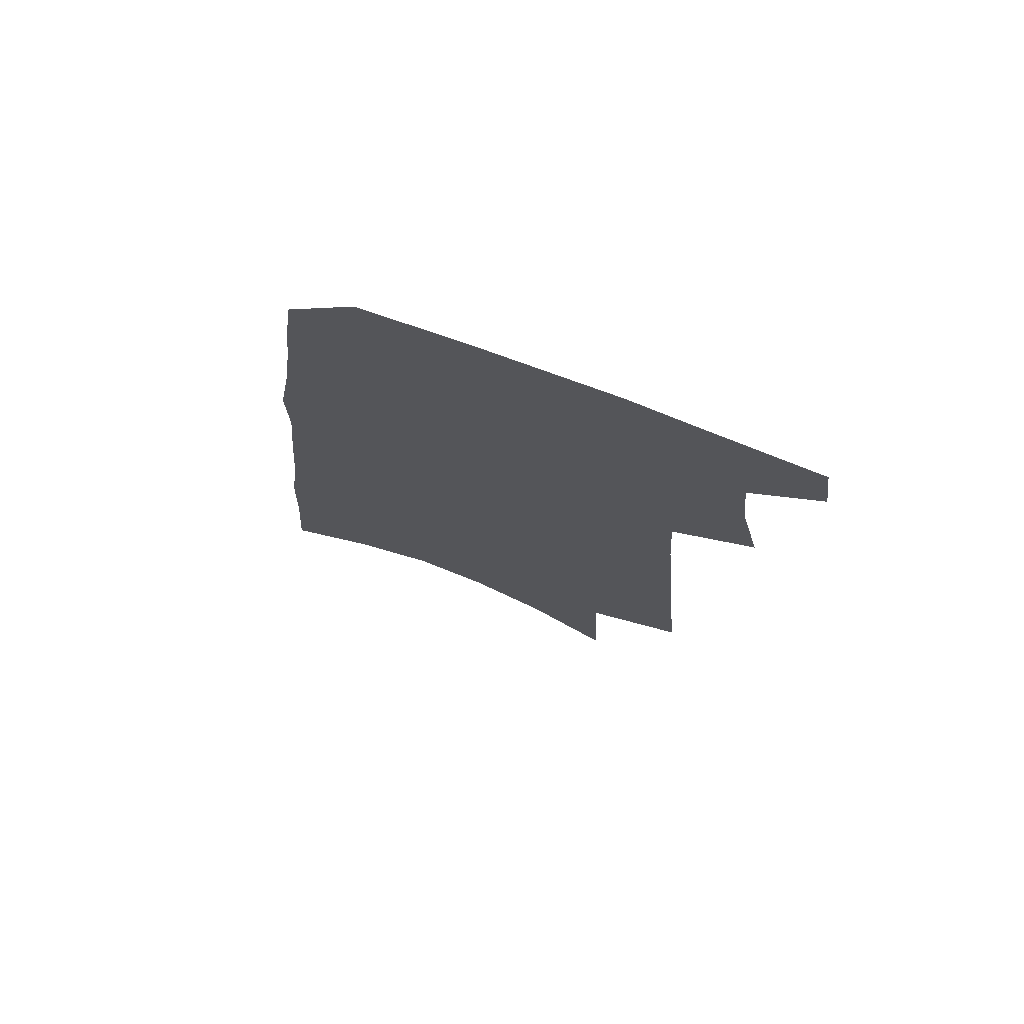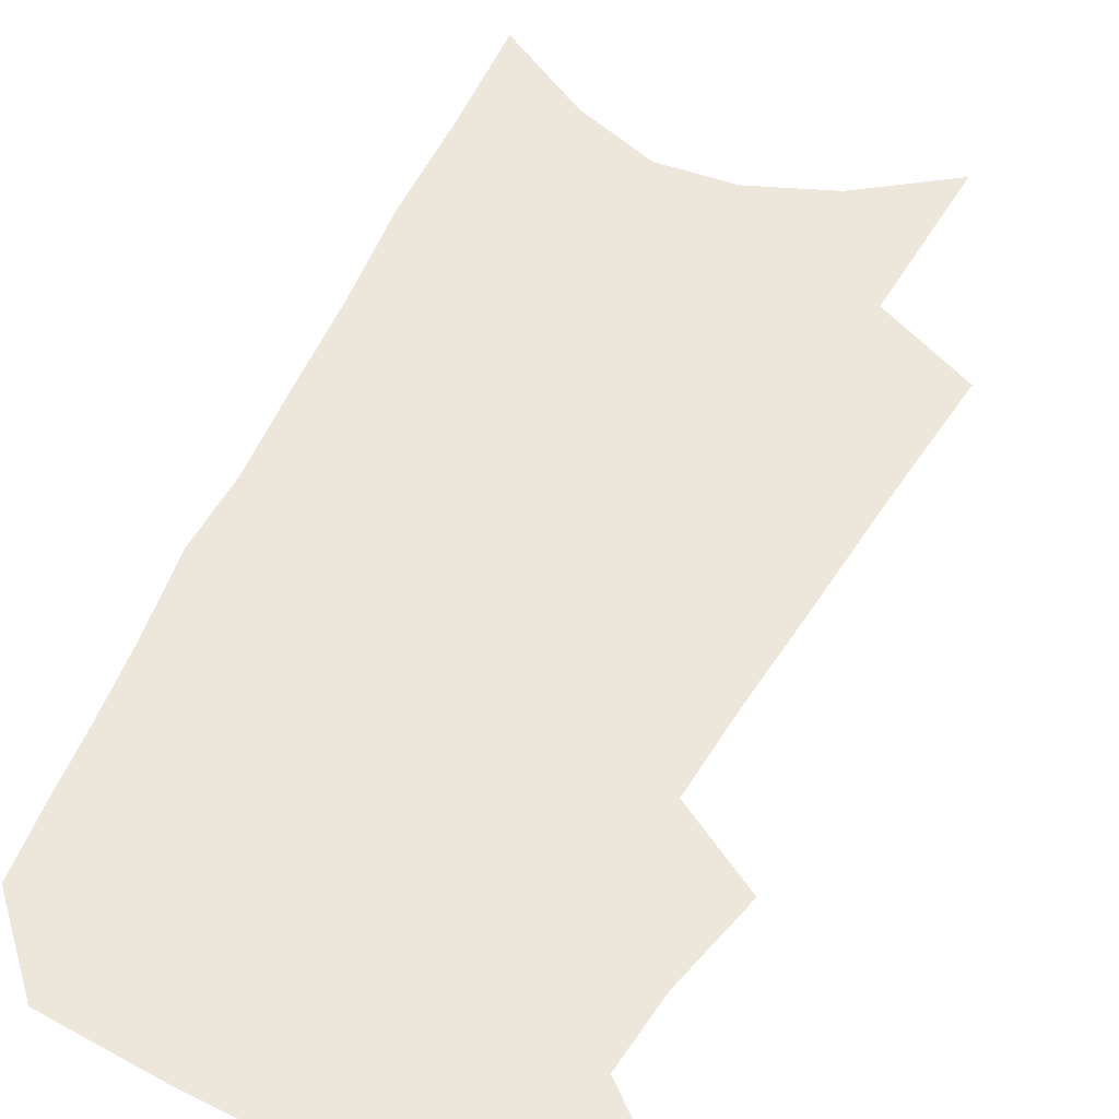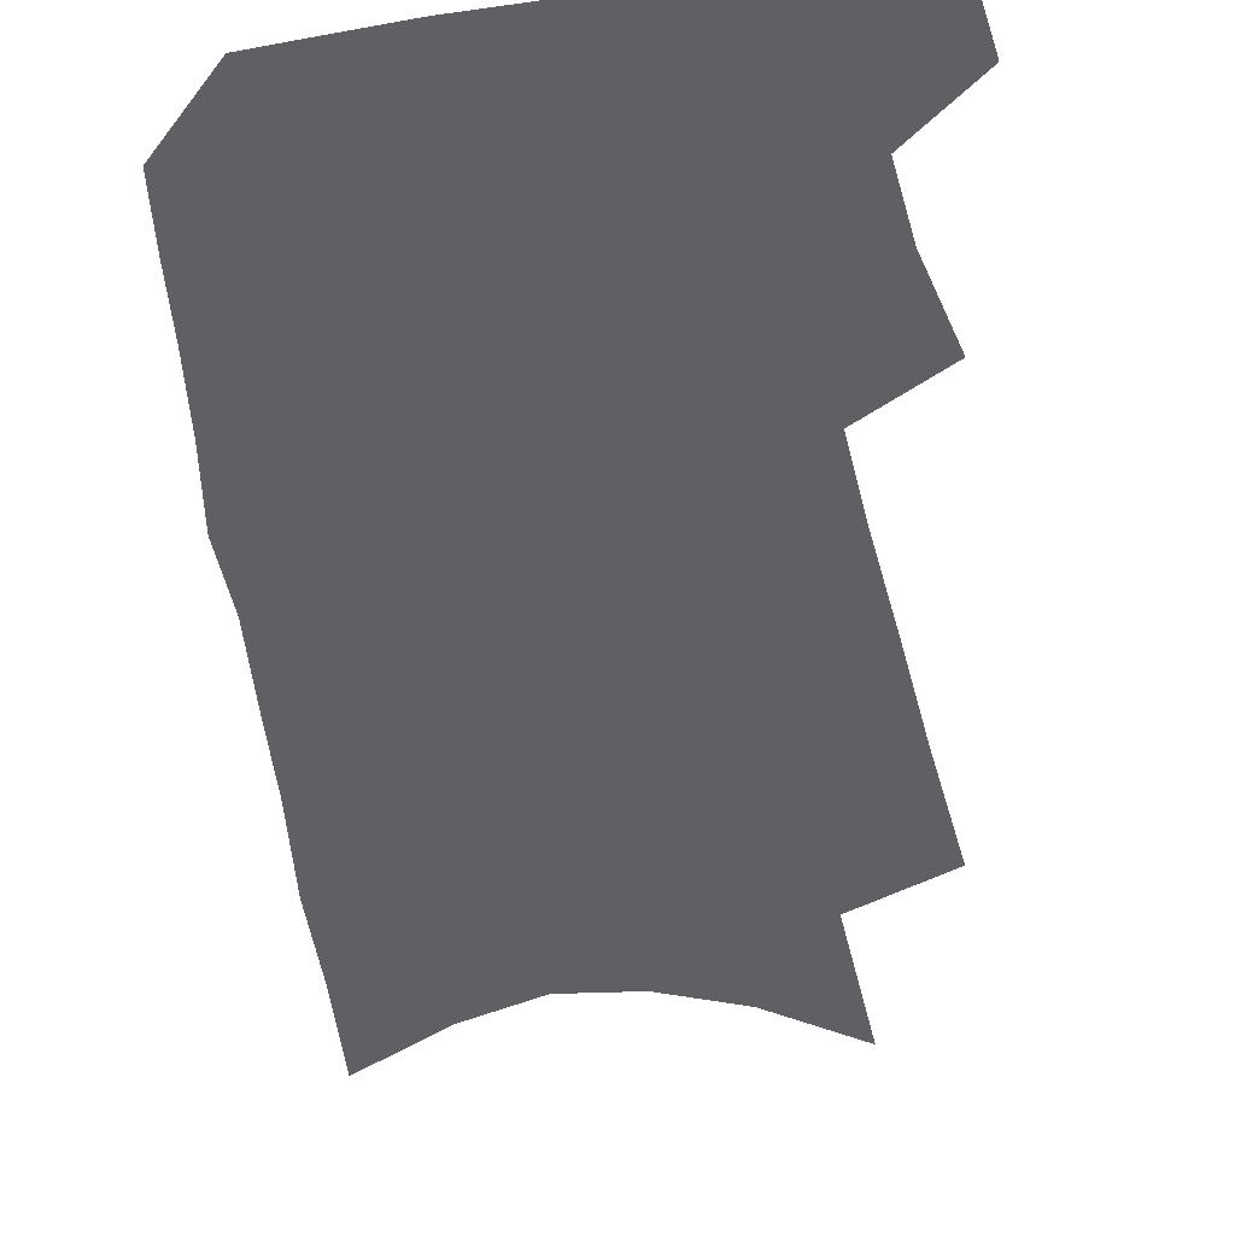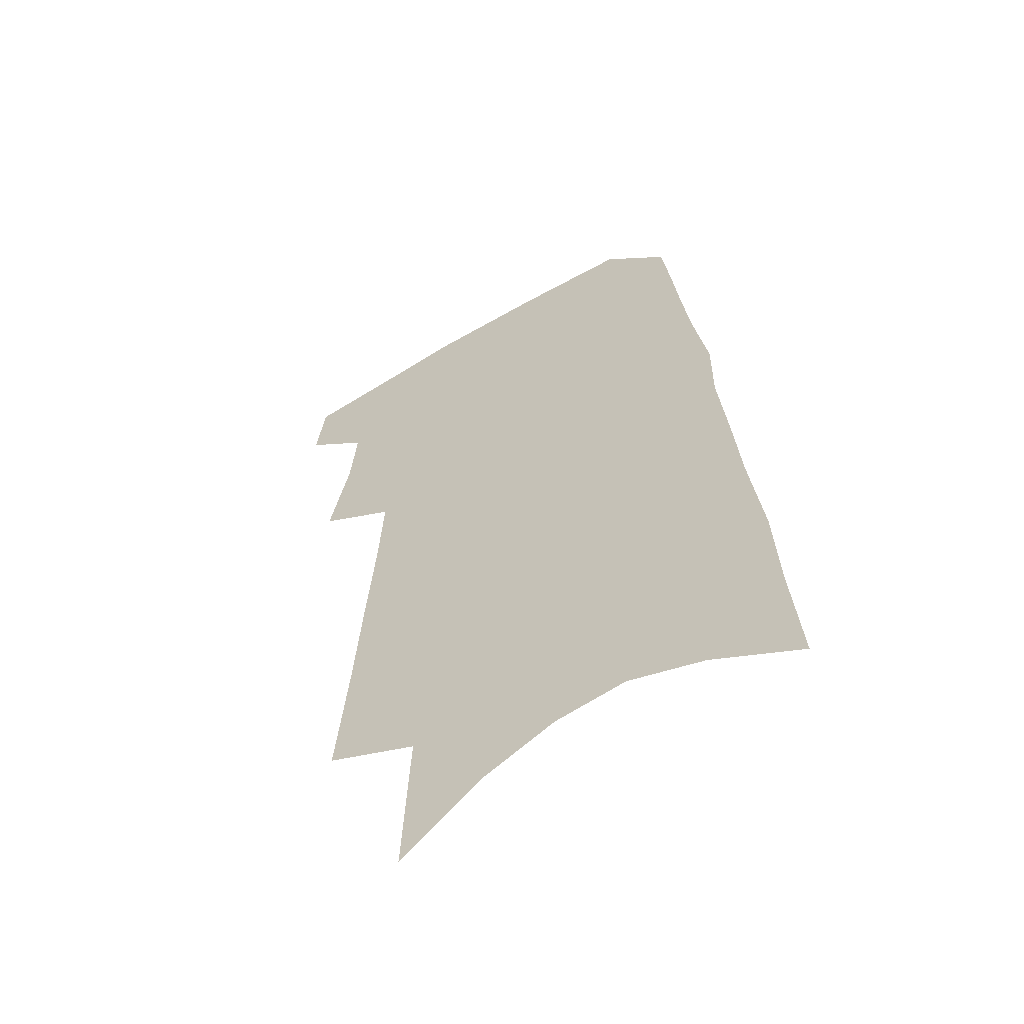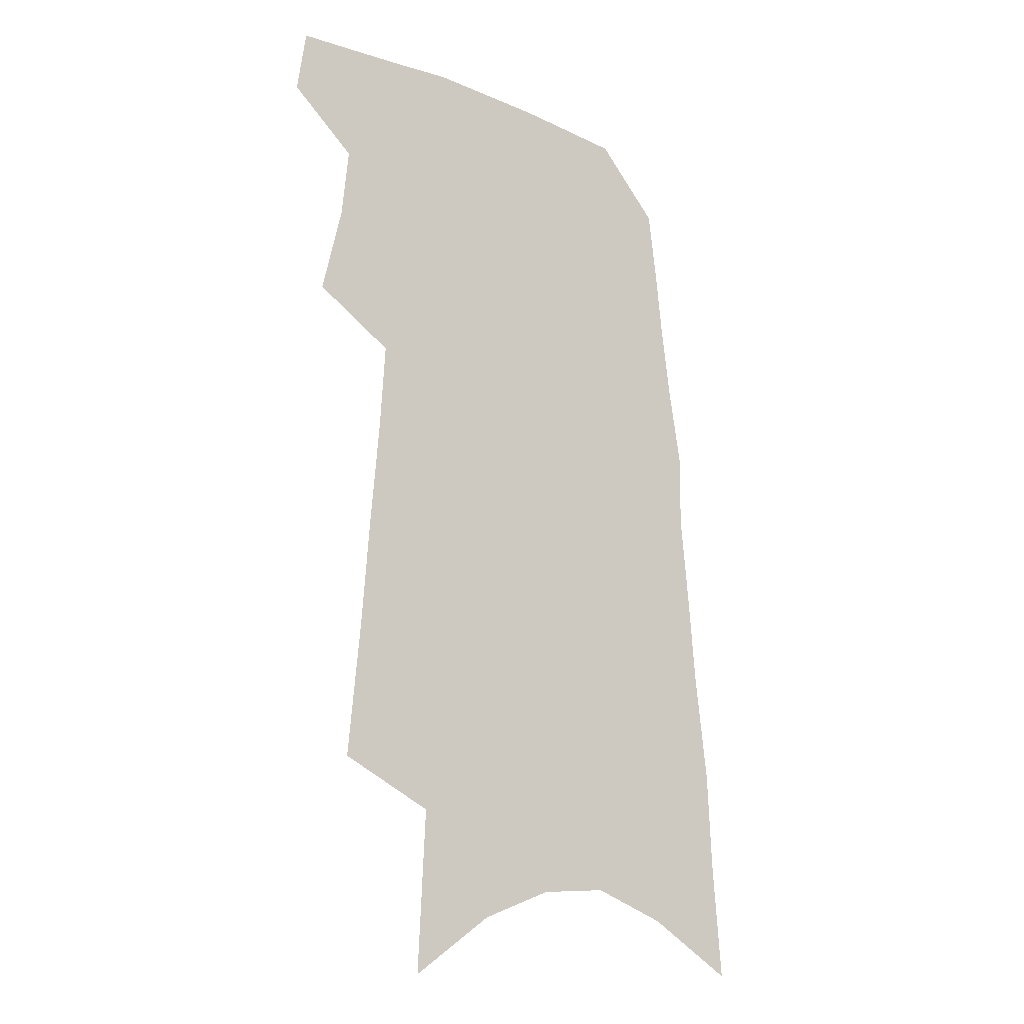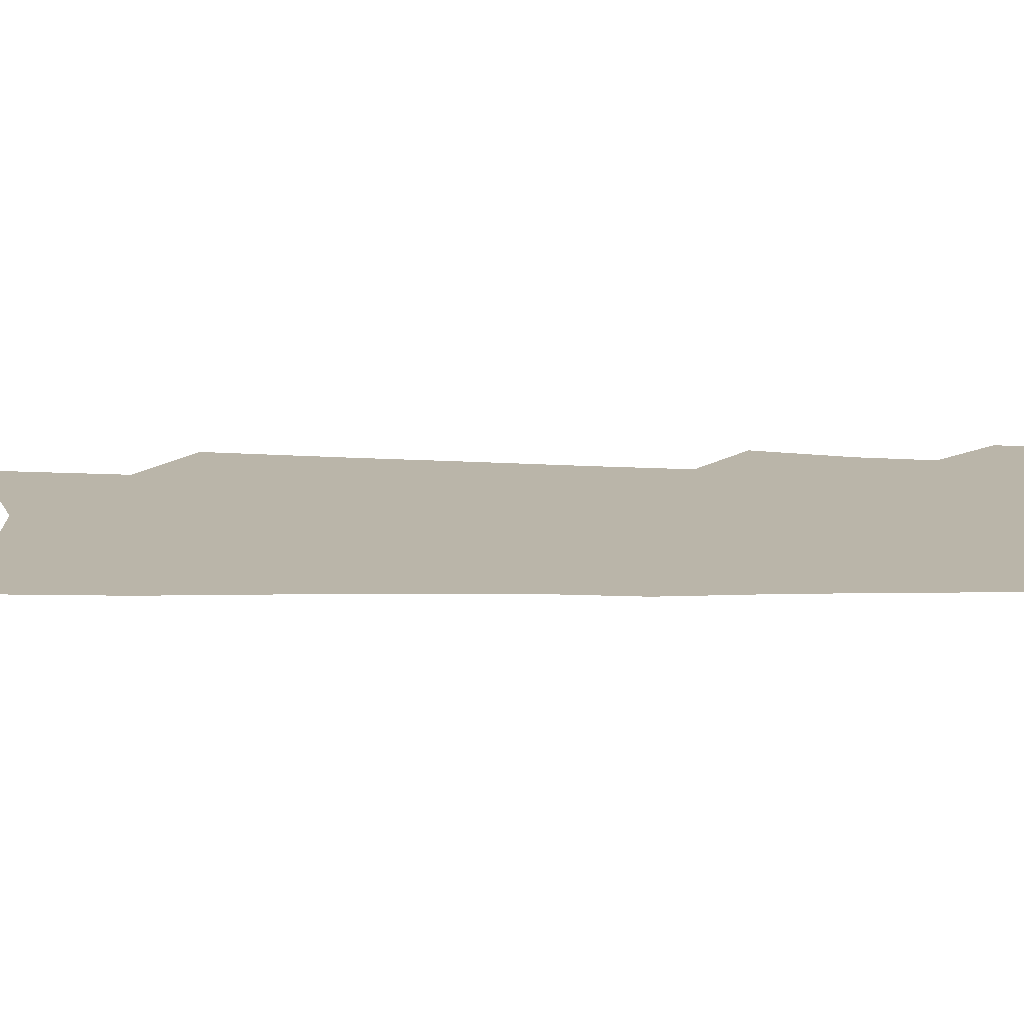
<metadata>
{"format":"obj","ext":"obj","renderer":"f3d","projection":"perspective","resolution":1024,"background":"white","views":[{"elev":75.0,"azim":-159.8,"up":"+Y"},{"elev":53.9,"azim":-152.4,"up":"+Z"},{"elev":-44.5,"azim":-170.3,"up":"+Z"},{"elev":-58.7,"azim":30.8,"up":"+Y"},{"elev":-19.4,"azim":-39.0,"up":"+Y"},{"elev":13.5,"azim":94.7,"up":"+Z"}]}
</metadata>
<code>
v 531.7 444 0
v 534.3 463.6 0
v 543.5 379.1 0
v 549.7 406.5 0
v 551.8 427.7 0
v 554.2 447.8 0
v 552.7 465.4 0
v 557.3 235.7 0
v 560.9 274.9 0
v 563.4 308.7 0
v 566 339.4 0
v 567.6 365.3 0
v 569.6 389.6 0
v 571.4 411.5 0
v 572.7 431.4 0
v 572.6 449.3 0
v 570.6 467.2 0
v 583.4 176.4 0
v 585.6 223.8 0
v 587.4 262.7 0
v 587.1 292.7 0
v 588.6 323.9 0
v 589.2 349.9 0
v 588.7 371.5 0
v 590.2 394.9 0
v 591.1 415.3 0
v 591.4 433.6 0
v 590.6 450.5 0
v 588.3 469.3 0
v 608.3 194.6 0
v 609.6 241.3 0
v 608.7 271.5 0
v 608 300.1 0
v 608 328.3 0
v 608 353.5 0
v 607.8 375.5 0
v 607.9 396.1 0
v 608.3 416.4 0
v 608.4 434.4 0
v 607.9 451.4 0
v 606.8 469.3 0
v 631.1 204.4 0
v 630 243.7 0
v 628.7 275.5 0
v 627.5 303.8 0
v 626.8 328.4 0
v 626.1 353.1 0
v 625.7 377 0
v 625.5 397.8 0
v 625.3 417.4 0
v 625.3 435 0
v 625.3 451.6 0
v 624.7 469.4 0
v 653 207.1 0
v 650.5 243.4 0
v 649.5 271.4 0
v 647.5 300.3 0
v 645.3 330.2 0
v 643.9 354.5 0
v 643.8 375.1 0
v 643.1 396.3 0
v 642 417 0
v 641.8 434.8 0
v 642.1 451.6 0
v 642.7 468.6 0
v 676.6 199.8 0
v 673.3 235.3 0
v 671.4 265.7 0
v 667.7 297.4 0
v 666.9 322.7 0
v 664.5 348.5 0
v 662.9 371.7 0
v 662.1 392.7 0
v 661.7 412.6 0
v 660.3 432.3 0
v 658.8 451.2 0
v 660 467.8 0
v 691 541 0
v 704 184.9 0
v 701.4 218.9 0
v 700.1 249 0
v 696.4 280.9 0
v 694.1 308.9 0
v 691.6 335.6 0
v 691.9 358.3 0
v 687.8 383.2 0
v 685 405.8 0
v 682.8 426.7 0
v 680.2 447 0
f 5 6 1
f 1 6 2
f 6 7 2
f 12 13 3
f 3 13 4
f 13 14 4
f 4 14 5
f 14 15 5
f 5 15 6
f 15 16 6
f 6 16 7
f 16 17 7
f 19 20 8
f 8 20 9
f 20 21 9
f 9 21 10
f 21 22 10
f 10 22 11
f 22 23 11
f 11 23 12
f 23 24 12
f 12 24 13
f 24 25 13
f 13 25 14
f 25 26 14
f 14 26 15
f 26 27 15
f 15 27 16
f 27 28 16
f 16 28 17
f 28 29 17
f 18 30 19
f 30 31 19
f 19 31 20
f 31 32 20
f 20 32 21
f 32 33 21
f 21 33 22
f 33 34 22
f 22 34 23
f 34 35 23
f 23 35 24
f 35 36 24
f 24 36 25
f 36 37 25
f 25 37 26
f 37 38 26
f 26 38 27
f 38 39 27
f 27 39 28
f 39 40 28
f 28 40 29
f 40 41 29
f 30 42 31
f 42 43 31
f 31 43 32
f 43 44 32
f 32 44 33
f 44 45 33
f 33 45 34
f 45 46 34
f 34 46 35
f 46 47 35
f 35 47 36
f 47 48 36
f 36 48 37
f 48 49 37
f 37 49 38
f 49 50 38
f 38 50 39
f 50 51 39
f 39 51 40
f 51 52 40
f 40 52 41
f 52 53 41
f 42 54 43
f 54 55 43
f 43 55 44
f 55 56 44
f 44 56 45
f 56 57 45
f 45 57 46
f 57 58 46
f 46 58 47
f 58 59 47
f 47 59 48
f 59 60 48
f 48 60 49
f 60 61 49
f 49 61 50
f 61 62 50
f 50 62 51
f 62 63 51
f 51 63 52
f 63 64 52
f 52 64 53
f 64 65 53
f 54 66 55
f 66 67 55
f 55 67 56
f 67 68 56
f 56 68 57
f 68 69 57
f 57 69 58
f 69 70 58
f 58 70 59
f 70 71 59
f 59 71 60
f 71 72 60
f 60 72 61
f 72 73 61
f 61 73 62
f 73 74 62
f 62 74 63
f 74 75 63
f 63 75 64
f 75 76 64
f 64 76 65
f 76 77 65
f 66 79 67
f 79 80 67
f 67 80 68
f 80 81 68
f 68 81 69
f 81 82 69
f 69 82 70
f 82 83 70
f 70 83 71
f 83 84 71
f 71 84 72
f 84 85 72
f 72 85 73
f 85 86 73
f 73 86 74
f 86 87 74
f 74 87 75
f 87 88 75
f 75 88 76
f 88 89 76
f 76 89 77

</code>
